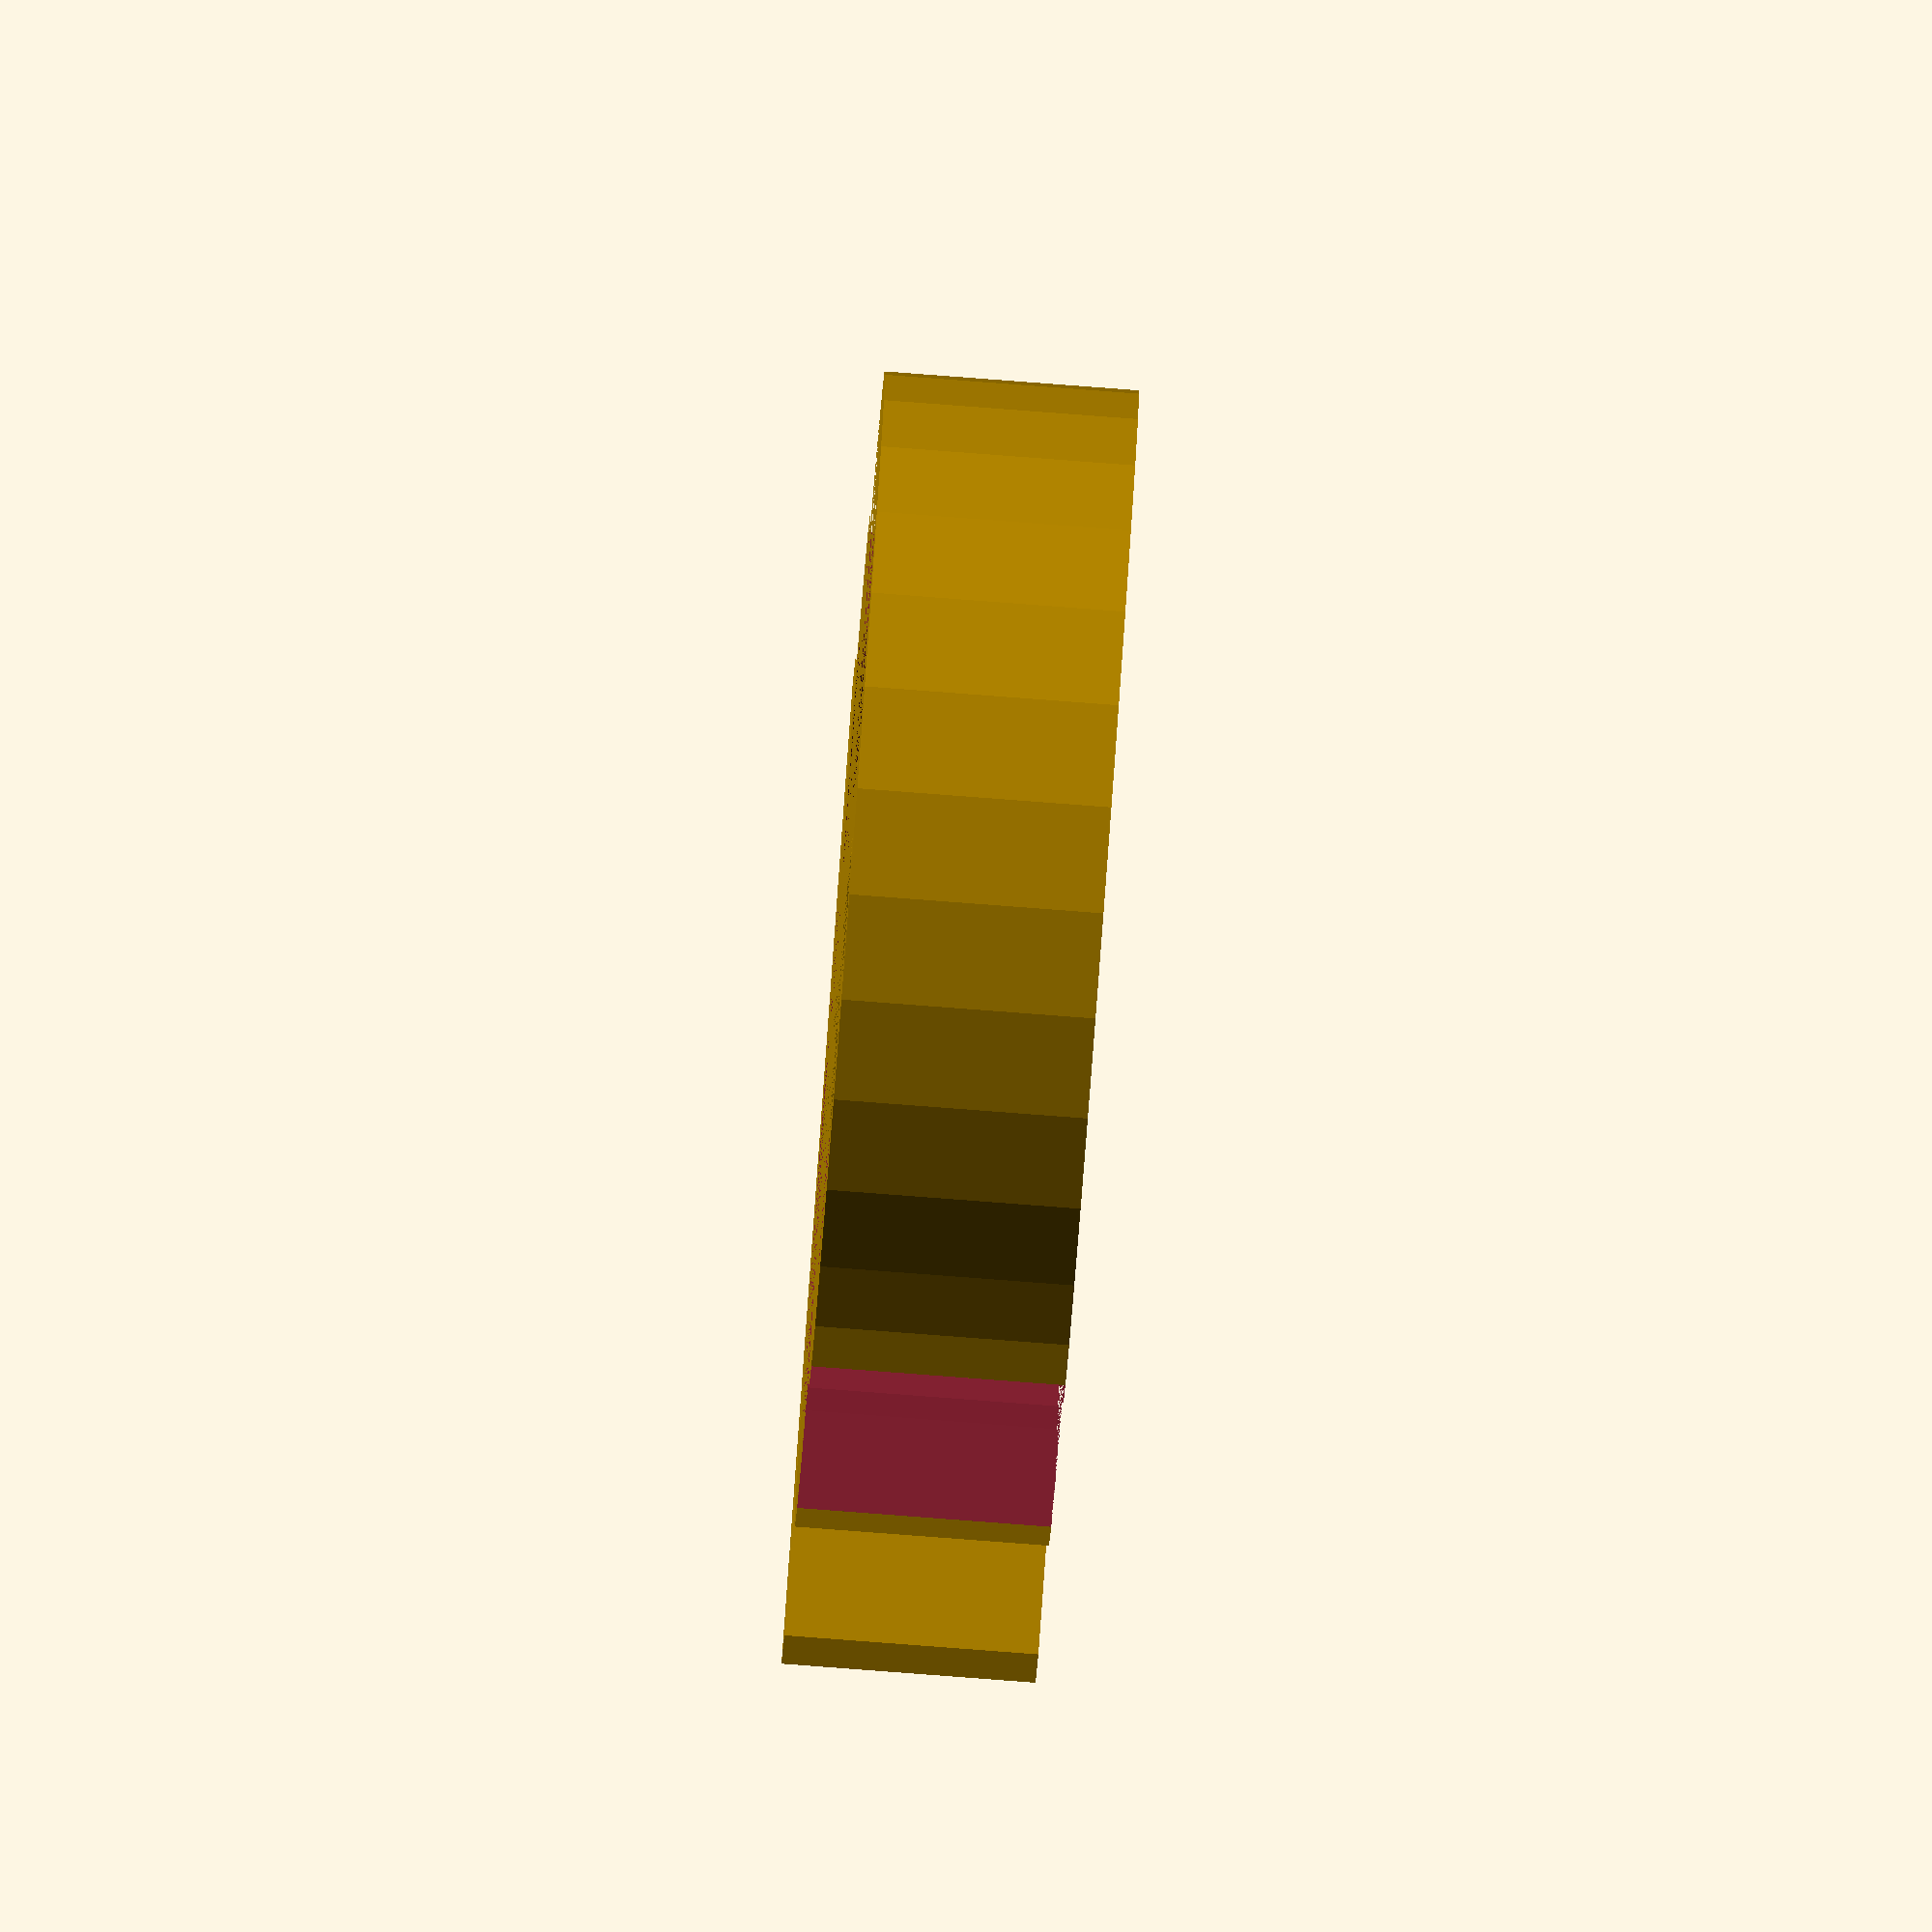
<openscad>

include <MCAD/boxes.scad>
//include <MCAD/involute_gears.scad>
include <MCAD/gears.scad>


module cylinderhole(outrad, inrad, hh, center=true) {
	difference() {
		cylinder(h=hh, r=outrad, center=center);
		cylinder(h=hh, r=inrad, center=center);
	}
}

module halfk(ww, dd, hh) {
	translate([0,0,-hh/2]) difference() {
		cylinderhole(ww,dd,hh, center=false);
		translate([-ww, 0, 0]) cube(size=[ww*2,ww*2,hh], center=false);
	}
}

module logo(ww, dd, hh) {

	union() {
		difference() {
			roundedBox([ww, dd, hh], hh, true);
			roundedBox([ww*0.9, dd*0.9, hh], hh, true);
		}

		translate([0,-5, 0]) rotate([  0,0,0]) halfk(10, 8, hh);
		translate([0, 5, 0]) rotate([180,0,0]) halfk(10, 8, hh);
		translate([0, -15, 0]) cube(size=[20,2,hh], center=true);

		rotate([0, 0, -90]) cube(size=[20,2,hh], center=true);
		//linear_extrude(height=hh, center=true) gear(number_of_teeth=12,circular_pitch=200);
	}
}

logo(30, 40, 5); 

</openscad>
<views>
elev=84.3 azim=201.9 roll=265.7 proj=o view=wireframe
</views>
